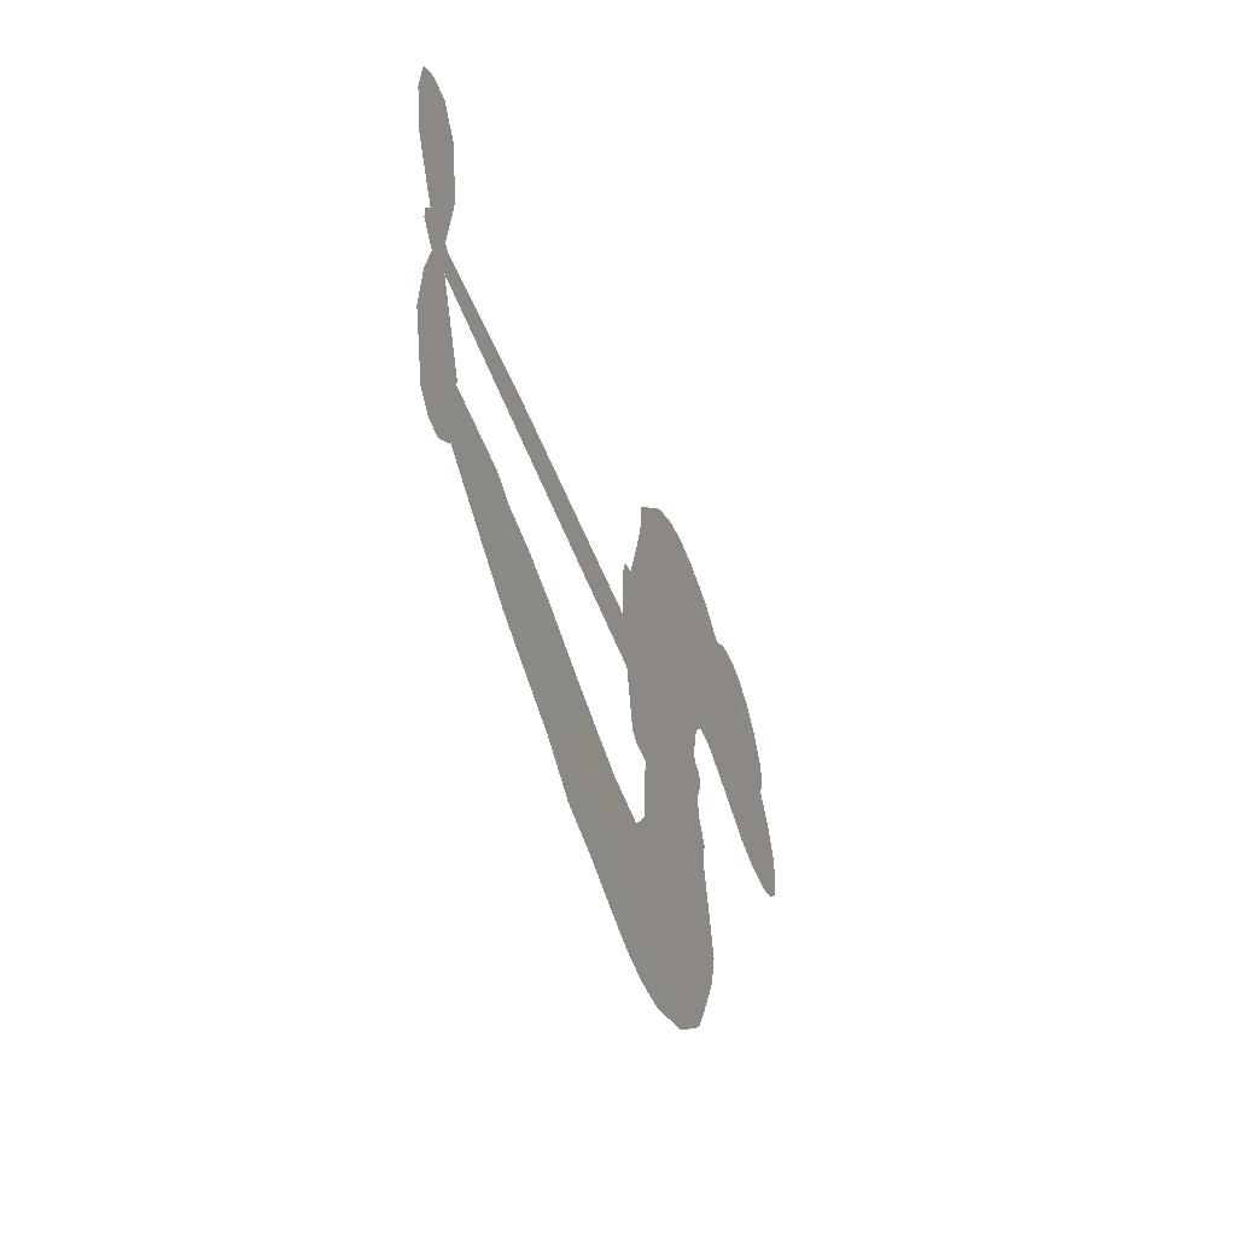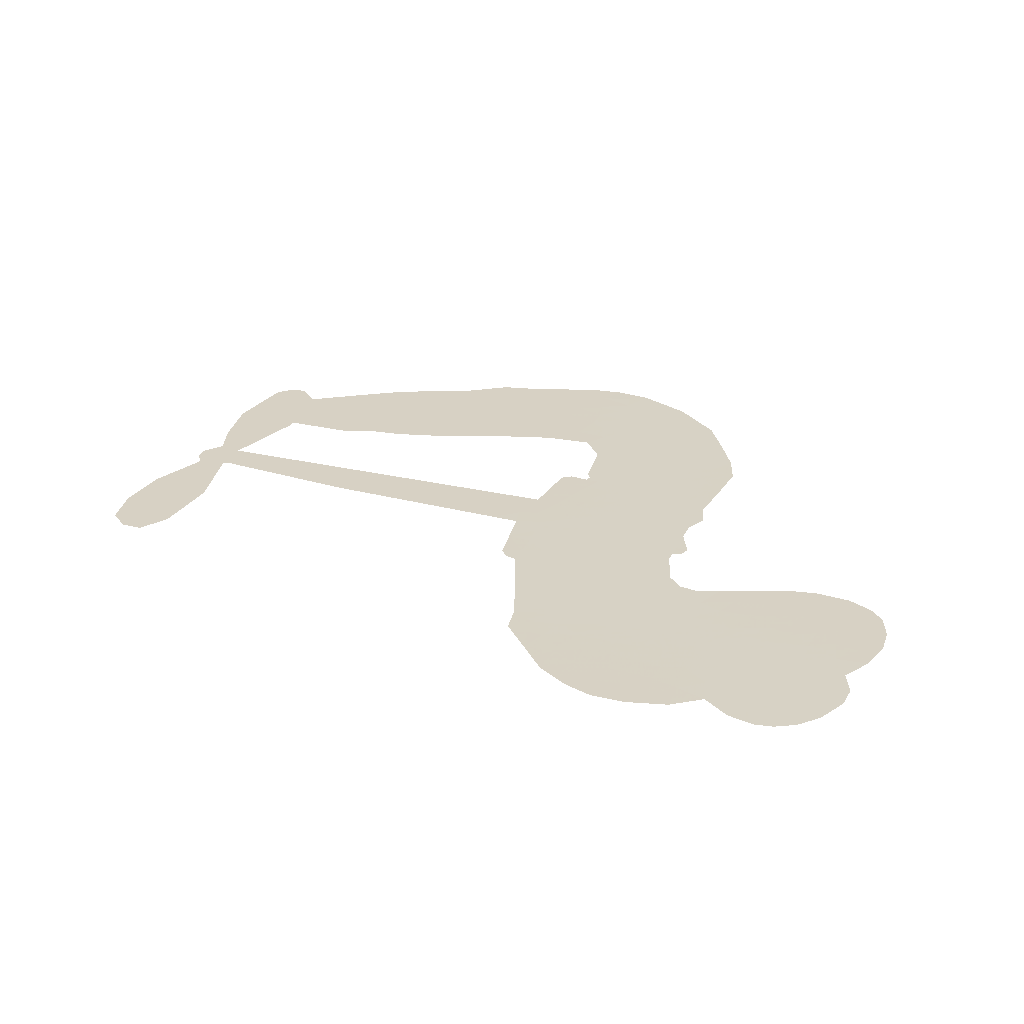
<metadata>
{"format":"obj","ext":"obj","renderer":"f3d","projection":"perspective","resolution":1024,"background":"white","views":[{"elev":-54.5,"azim":109.2,"up":"+Y"},{"elev":27.1,"azim":-165.1,"up":"+Z"}]}
</metadata>
<code>
v -3783 954.5 0.2257
v -3765 1002 0.2142
v -3737 1043 0.1893
v -3749 1081 0.1564
v -3743 1117 0.1258
v -3717 1162 0
v -3687 1188 0.102
v -3656 1202 0.135
v -3628 1203 0.1547
v -3589 1190 0.1819
v -3552 1157 0.2241
v -3506 1184 0.2597
v -3444 1194 0.2811
v -3393 1188 0.2947
v -3355 1171 0.3046
v -3307 1135 0.3194
v -3232 1032 0.357
v -3229 990.2 0.3705
v -3187 825 0.4716
v -3170 817.9 0.486
v -3161 803 0.5
v -3156 697.5 0.5272
v -2828 654.6 0.6118
v -2607 611.8 0.6795
v -2599 616.1 0.6864
v -2613 732.8 0.7179
v -2593 840.4 0.7338
v -2561 881.4 0.7382
v -2529 877.5 0.741
v -2502 849.3 0.75
v -2496 786.6 0.73
v -2512 706.7 0.7164
v -2557 618.3 0.6913
v -2545 598.2 0.6867
v -2545 578.2 0.6845
v -2571 550.3 0.6806
v -2558 492 0.6797
v -2552 407.1 0.6797
v -2580 297.1 0.6797
v -2603 277.4 0.6797
v -2627 278.5 0.6797
v -2653 307.7 0.6797
v -2662 346.6 0.6797
v -2656 433.5 0.6797
v -2605 560.3 0.6784
v -3172 611.3 0.5463
v -3191 518.6 0.5748
v -3206 508.9 0.5774
v -3234 514.9 0.5876
v -3238 504.2 0.6008
v -3231 493.7 0.6103
v -3230 410.9 0.669
v -3202 366.6 0.7013
v -3130 364.4 0.6935
v -2926 408.9 0.5832
v -2862 418.7 0.546
v -2804 419 0.5055
v -2769 431.6 0.4795
v -2654 420.3 0.3786
v -2620 400.2 0.324
v -2608 376.7 0.25
v -2621 344.5 0.3476
v -2654 311.4 0.4048
v -2805 235.2 0.5381
v -2932 195 0.6229
v -2994 161.9 0.662
v -3056 154.7 0.6969
v -3167 131.2 0.7854
v -3212 130.8 0.8353
v -3265 143.1 1
v -3342 187 0.7852
v -3409 257.3 0.7241
v -3465 383.9 0.6592
v -3477 436.1 0.64
v -3449 576.4 0.5732
v -3456 614.4 0.5548
v -3438 646.5 0.5366
v -3434 678.7 0.5138
v -3450 724.1 0.488
v -3443 738.4 0.4836
v -3428 745.7 0.475
v -3426 759.8 0.4601
v -3439 820.6 0.3966
v -3459 845.8 0.3579
v -3487 853.4 0.3262
v -3625 816.3 0.2586
v -3667 812.7 0.2511
v -3720 822.8 0.2439
v -3756 844.7 0.2394
v -3774 868.6 0.2368
v -3785 910 0.2319
v -2888 585.9 0.5994
v -2596 599.5 0.682
v -3405 747.6 0.4707
v -3255 517.5 0.5938
v -3231 452.3 0.6381
v -3429 723.8 0.4874
v -3191 794.7 0.4858
v -3181 565 0.5622
v -2747 573.1 0.6359
v -2578 611.9 0.688
v -2676 566.8 0.6569
v -2640 563.6 0.6682
v -3441 701.9 0.4976
v -3242 541 0.5788
v -2606 674.5 0.7066
v -2572 584.8 0.6836
v -2582 647.7 0.6984
v -2646 372.5 0.3594
v -2613 313.5 0.6797
v -3398 793.1 0.4356
v -3254 487.2 0.6142
v -3415 699.5 0.5014
v -3723 888.8 0.2382
v -3639 1152 0.1552
v -3464 895.9 0.3324
v -3158 750.5 0.5019
v -3213 537.2 0.574
v -2718 633.2 0.6416
v -2663 622.5 0.6585
v -3289 553.6 0.5787
v -3243 817.8 0.4567
v -3396 657.6 0.5268
v -3411 865.7 0.378
v -3223 581.1 0.5604
v -2622 586.4 0.6737
v -3307 499.9 0.6088
v -2653 592.5 0.6633
v -2686 598.5 0.6528
v -3410 606 0.5563
v -2765 361.4 0.4835
v -2631 496.9 0.6798
v -2550 840.2 0.7367
v -2534 662.5 0.7065
v -2566 352.1 0.6797
v -3683 1089 0.1614
v -2711 570 0.6462
v -2776 395.9 0.4878
v -2598 520.6 0.6796
v -2831 357.3 0.5314
v -2711 426 0.436
v -2735 391.3 0.4558
v -3405 1111 0.2996
v -3191 206 0.7746
v -3744 930.4 0.2303
v -3652 881.9 0.2508
v -3679 1150 0.111
v -3325 751.9 0.4757
v -3296 430 0.6496
v -2603 786.6 0.7265
v -2567 684.8 0.709
v -3714 1071 0.1686
v -3676 1016 0.2103
v -3682 1052 0.189
v -3614 1044 0.2197
v -3645 1072 0.1922
v -2729 273 0.4788
v -2690 385.4 0.4135
v -3388 1148 0.2993
v -3306 1007 0.3529
v -3190 165.4 0.8021
v -3649 845.1 0.2536
v -3557 835.6 0.2803
v -3690 860.2 0.2454
v -3367 761.8 0.4638
v -3260 430.7 0.6517
v -3276 372.4 0.6851
v -3648 1037 0.2092
v -3624 977.3 0.2398
v -3589 1104 0.2106
v -3649 1112 0.1665
v -3435 1147 0.2852
v -3353 1110 0.3145
v -3265 1009 0.3597
v -3112 142 0.7377
v -3239 186.1 0.8371
v -3372 713.7 0.4939
v -3330 831 0.4282
v -3612 1078 0.2071
v -3562 1058 0.2406
v -3269 1084 0.3381
v -3403 829.7 0.4059
v -3159 186 0.7629
v -3134 247.8 0.7213
v -3358 802.2 0.4387
v -3287 1045 0.3449
v -3209 907.2 0.4135
v -3372 845.5 0.4069
v -3316 1082 0.329
v -3358 926.5 0.3697
v -3281 935.8 0.3864
v -3376 888.2 0.3811
v -3263 970.4 0.3747
v -3322 885 0.4007
v -3418 934 0.3427
v -3220 948.5 0.3907
v -3408 900.5 0.3617
v -3246 919.9 0.4009
v -3280 892.3 0.408
v -3240 878.9 0.4239
v -3272 850 0.4322
v -3198 866.1 0.4395
v -3289 806 0.4521
v -3227 847.7 0.4445
v -3443 871 0.3566
v -3286 522.3 0.5947
v -3318 533.8 0.5908
v -3337 596.3 0.5591
v -3370 496.8 0.6117
v -2520 816 0.7369
v -2560 797.5 0.7299
v -2571 753 0.722
v -3683 933.8 0.2361
v -3687 897 0.2418
v -3242 722.5 0.5029
v -3720 1000 0.211
v -3533 905.4 0.2908
v -3239 373.7 0.6893
v -3253 305.3 0.7251
v -3227 335 0.7096
v -3262 339.8 0.705
v -3325 331.4 0.7037
v -3290 315.5 0.7171
v -3192 279.7 0.7315
v -3333 261.3 0.7473
v -3219 301.9 0.7248
v -3239 251.8 0.7615
v -3176 325.3 0.71
v -3319 294.7 0.7274
v -3438 320.1 0.6901
v -3286 260.7 0.7569
v -3594 1147 0.1933
v -3617 1123 0.1846
v -3471 1164 0.2717
v -3510 1138 0.2538
v -3470 1121 0.2745
v -3510 1081 0.2617
v -3331 1153 0.3118
v -3359 1141 0.3078
v -3234 154.8 0.8842
v -3290 187.6 0.8518
v -3575 1004 0.2505
v -3288 1110 0.3281
v -3381 1035 0.3236
v -3371 621.8 0.5464
v -3377 573.5 0.5721
v -3312 669 0.5222
v -3354 662.7 0.5242
v -3329 634.4 0.5395
v -3287 605.9 0.5533
v -3403 426.2 0.6463
v -2580 718.3 0.7155
v -2543 727.7 0.7185
v -2504 746.6 0.7232
v -2532 772.7 0.7269
v -3713 919.6 0.2347
v -3714 960.1 0.2253
v -3675 974.4 0.2266
v -3194 722.3 0.5093
v -3254 770.1 0.4783
v -3707 1031 0.1974
v -3500 887.6 0.3121
v -3495 936 0.3038
v -3522 844.7 0.2987
v -3600 867.5 0.2655
v -3549 872.1 0.2851
v -3579 906.8 0.2703
v -3556 954.1 0.2714
v -3226 218.6 0.7878
v -3197 242.8 0.7543
v -3268 223.1 0.7952
v -3310 225 0.7847
v -3148 290.4 0.7124
v -3028 383.7 0.6428
v -3139 327 0.7002
v -3107 299.5 0.6932
v -3079 373.3 0.6703
v -3091 259.1 0.6962
v -3104 220 0.7136
v -3030 306.6 0.6548
v -3102 337.8 0.6848
v -3139 214.1 0.7373
v -3078 188.1 0.7058
v -3067 291.4 0.6767
v -3061 334.6 0.666
v -3028 194.9 0.6752
v -3024 345 0.6458
v -3029 250.3 0.6647
v -2959 316.6 0.6146
v -3064 230.6 0.6883
v -2977 395.8 0.6131
v -2996 321.4 0.6342
v -2998 279.8 0.6426
v -2973 354.9 0.6166
v -2976 229.2 0.6397
v -2918 354 0.5857
v -3166 365.2 0.7027
v -3546 1114 0.2353
v -3584 1035 0.2374
v -3607 1012 0.2343
v -3551 1027 0.2548
v -3528 1052 0.2592
v -3537 989.1 0.2708
v -3467 1033 0.2913
v -3516 1018 0.2734
v -3495 979.2 0.2928
v -3456 956.1 0.3173
v -3448 923.9 0.3315
v -3413 989.7 0.3253
v -3460 995.1 0.3044
v -3355 1068 0.3226
v -3395 1072 0.3098
v -3340 1030 0.337
v -3443 1081 0.291
v -3424 1040 0.3071
v -3366 989.6 0.3424
v -3344 559.1 0.5786
v -3373 535.2 0.5919
v -3464 505.7 0.6113
v -3414 548.6 0.5866
v -3457 541 0.5936
v -3432 516.9 0.6036
v -3434 465.4 0.628
v -3308 580.5 0.5663
v -3260 578.6 0.5645
v -3244 622.1 0.5454
v -3442 417.1 0.6483
v -3366 307.8 0.7103
v -3749 968.8 0.2217
v -3194 758.7 0.4951
v -3292 768.5 0.472
v -3323 790.6 0.4535
v -3289 721.9 0.4968
v -3225 788.1 0.4769
v -3591 826.1 0.2675
v -3528 936.7 0.2876
v -3588 970.9 0.2543
v -3613 935.3 0.2533
v -3648 947.9 0.2406
v -2991 196.8 0.6543
v -2952 270.3 0.6182
v -3542 1082 0.2449
v -3476 1088 0.2761
v -3389 959.5 0.3446
v -3396 466.6 0.6271
v -3350 435.7 0.6437
v -3471 470.8 0.6271
v -3208 615.4 0.5475
v -3183 657.9 0.5353
v -3277 647.3 0.5342
v -3232 671.1 0.5264
v -3226 750.5 0.4925
v -3330 708.5 0.4999
v -3619 899.3 0.2572
v -2935 234.5 0.6153
v -2868 214.6 0.5793
v -2880 283.5 0.5739
v -2900 204.6 0.6006
v -2894 244 0.5895
v -2852 253.5 0.5625
v -2915 272.3 0.5968
v -2908 313.5 0.5858
v -2828 303 0.538
v -2875 344.3 0.561
v -2861 380.3 0.5482
v -2828 392.9 0.525
v -2894 413.6 0.5649
v -3030 598.6 0.5668
v -2992 676 0.5732
v -3200 688.3 0.5228
v -3269 687 0.5162
v -2818 268.6 0.5385
v -2774 301.9 0.5021
v -2767 254.1 0.5102
v -2719 344.8 0.4493
v -2895 379.3 0.569
v -3101 604.9 0.5522
v -2751 329.3 0.4787
v -2691 292.2 0.4437
v -2722 309.5 0.4618
v -2686 328.4 0.4252
v -3074 686.8 0.5547
v -3152 665.7 0.5374
v -3115 692.1 0.5441
v -2615 363.7 0.6797
v -2584 385.7 0.6797
v -2599 441.6 0.6797
v -2659 390 0.6797
v -2621 404.5 0.6797
v -3705 1121 0.1157
v -3286 467.5 0.6274
v -3324 464.4 0.6288
v -3319 924.3 0.3826
v -3310 965.3 0.3671
v -3306 854.9 0.4213
v -3376 221.8 0.7518
v -3371 260.2 0.7348
v -2945 378.2 0.5978
v -3410 368.5 0.6725
v -3366 355.1 0.685
v -3325 382.2 0.6748
v -3380 393.1 0.6639
v -3297 397.4 0.6685
v -3350 402.7 0.6614
v -2861 313 0.5572
v -2797 335.2 0.5116
v -2799 369.7 0.5075
v -3100 649.9 0.5506
v -3136 608.1 0.5468
v -3063 626.5 0.5592
v -3033 681.4 0.564
v -2959 592.3 0.5828
v -3023 640.3 0.5674
v -2995 595.4 0.5747
v -2910 665.3 0.5922
v -2973 635.1 0.5786
v -2930 625.5 0.5888
v -2951 670.7 0.5826
v -2924 589.1 0.591
v -2555 449.5 0.6797
v -2595 480.5 0.6797
v -2643 465.2 0.6797
v -3346 960.3 0.3594
v -3452 351.9 0.6737
v -3400 328.5 0.6931
v -3424 288.5 0.7075
v -3391 288 0.7149
v -3131 640.5 0.545
v -2773 643.9 0.6259
v -2751 612 0.6334
v -2817 579.5 0.6169
v -2782 576.3 0.6262
v -2797 612.6 0.6213
v -2837 615 0.6111
v -2869 659.9 0.6019
v -2890 625.8 0.5981
v -3116 186.8 0.7309
v -3144 156.1 0.7601
f 112 206 391
f 186 160 174
f 75 130 76
f 203 122 201
f 105 121 206
f 45 107 93
f 51 50 112
f 123 78 77
f 89 88 114
f 125 118 99
f 1 91 145
f 162 164 87
f 25 108 106
f 43 42 110
f 80 79 97
f 126 93 24
f 58 138 142
f 179 299 180
f 128 129 102
f 105 125 325
f 52 166 167
f 143 159 172
f 240 176 70
f 142 138 131
f 176 240 161
f 223 231 219
f 59 158 109
f 95 112 50
f 117 21 98
f 113 94 97
f 97 104 113
f 104 78 113
f 349 383 22
f 166 112 391
f 105 95 49
f 74 73 327
f 51 112 96
f 82 94 111
f 107 34 101
f 52 218 53
f 323 345 322
f 203 260 122
f 90 89 114
f 167 221 218
f 145 256 257
f 91 90 114
f 298 232 170
f 98 19 334
f 282 183 437
f 77 76 130
f 4 3 152
f 152 5 4
f 56 365 366
f 45 126 103
f 115 9 8
f 8 7 147
f 45 139 36
f 106 151 252
f 147 7 6
f 381 158 375
f 114 145 91
f 246 208 245
f 136 154 156
f 10 9 115
f 19 122 334
f 205 83 124
f 17 174 18
f 84 205 116
f 165 111 94
f 182 83 111
f 162 146 164
f 239 15 159
f 206 207 127
f 129 137 102
f 236 234 235
f 350 250 326
f 172 159 14
f 180 302 342
f 126 45 93
f 322 318 320
f 239 238 15
f 211 150 212
f 5 152 390
f 136 152 154
f 25 93 101
f 31 30 210
f 107 45 36
f 124 192 197
f 161 183 144
f 119 430 137
f 120 119 129
f 296 364 376
f 359 361 355
f 287 274 285
f 363 373 406
f 276 285 281
f 50 49 95
f 53 218 220
f 275 54 297
f 49 48 118
f 126 128 103
f 274 287 294
f 58 57 138
f 78 123 113
f 407 406 131
f 118 105 49
f 375 158 142
f 68 161 69
f 61 109 62
f 421 139 132
f 109 60 59
f 166 52 96
f 423 394 160
f 60 109 61
f 348 349 351
f 85 84 116
f 141 58 142
f 162 87 86
f 43 110 385
f 134 32 151
f 386 385 135
f 110 42 41
f 110 135 385
f 102 103 128
f 57 366 407
f 40 110 41
f 40 39 110
f 421 387 420
f 119 137 129
f 141 158 59
f 37 36 139
f 105 206 95
f 47 118 48
f 94 81 97
f 95 206 112
f 430 433 432
f 432 100 430
f 413 416 369
f 82 81 94
f 177 165 94
f 98 20 19
f 98 21 20
f 97 79 104
f 63 62 109
f 108 151 106
f 117 330 259
f 210 133 211
f 93 107 101
f 83 82 111
f 259 22 117
f 348 99 46
f 47 99 118
f 24 93 25
f 132 139 45
f 35 34 107
f 126 24 128
f 101 34 33
f 118 125 105
f 130 123 77
f 115 8 147
f 128 24 120
f 108 101 33
f 27 133 28
f 108 33 134
f 255 253 254
f 185 111 165
f 28 133 29
f 133 30 29
f 129 128 120
f 110 39 135
f 159 15 14
f 145 114 256
f 193 160 394
f 101 108 25
f 389 388 385
f 36 35 107
f 168 154 153
f 81 80 97
f 372 373 363
f 151 108 134
f 214 114 164
f 145 257 329
f 163 265 335
f 179 233 171
f 390 6 5
f 147 390 171
f 113 123 177
f 177 123 248
f 209 346 392
f 397 396 225
f 261 154 152
f 27 150 211
f 253 252 151
f 152 136 390
f 3 2 216
f 168 169 300
f 261 152 3
f 168 156 154
f 261 153 154
f 234 236 172
f 179 156 155
f 147 171 115
f 64 374 372
f 375 380 381
f 141 142 158
f 142 131 375
f 172 14 13
f 143 173 239
f 308 205 197
f 196 198 187
f 283 175 67
f 161 144 176
f 264 266 163
f 214 146 213
f 85 262 264
f 262 85 116
f 114 88 164
f 87 164 88
f 177 94 113
f 332 148 331
f 112 166 96
f 166 149 403
f 346 209 345
f 223 219 221
f 169 168 153
f 155 156 168
f 265 162 86
f 162 265 146
f 179 180 170
f 11 10 232
f 136 156 171
f 171 156 179
f 12 234 13
f 172 13 234
f 173 311 189
f 189 311 313
f 16 173 189
f 200 198 199
f 288 280 284
f 183 282 144
f 270 184 224
f 70 176 241
f 245 248 123
f 148 165 177
f 188 194 192
f 188 182 185
f 179 155 299
f 179 170 233
f 299 300 242
f 301 302 180
f 188 192 124
f 17 181 186
f 83 182 124
f 438 161 68
f 437 283 279
f 288 290 286
f 220 226 228
f 332 165 148
f 188 185 178
f 17 186 174
f 189 186 181
f 174 193 18
f 185 182 111
f 202 187 200
f 182 188 124
f 16 189 243
f 311 173 312
f 189 313 186
f 194 190 192
f 18 193 196
f 194 188 178
f 190 195 197
f 160 193 174
f 198 196 193
f 122 204 201
f 393 194 199
f 160 313 316
f 304 314 343
f 190 197 192
f 198 193 191
f 197 195 308
f 199 191 393
f 198 191 199
f 395 194 178
f 198 200 187
f 201 200 199
f 204 19 202
f 395 199 194
f 201 395 203
f 332 178 185
f 204 202 200
f 260 331 333
f 201 204 200
f 19 204 122
f 83 205 84
f 197 205 124
f 207 206 121
f 206 127 391
f 324 317 207
f 130 320 246
f 250 350 249
f 123 130 245
f 127 207 209
f 207 121 324
f 30 133 210
f 133 27 211
f 150 26 212
f 210 211 255
f 252 212 26
f 253 255 212
f 146 354 339
f 258 153 216
f 146 214 164
f 256 214 213
f 353 247 333
f 348 46 349
f 2 1 329
f 216 257 258
f 307 263 308
f 354 267 338
f 52 167 218
f 221 220 218
f 221 167 223
f 269 270 227
f 219 226 220
f 53 220 228
f 167 222 223
f 219 220 221
f 402 400 404
f 328 225 229
f 222 229 223
f 269 227 271
f 226 227 224
f 224 273 228
f 397 72 396
f 71 70 241
f 227 226 219
f 226 224 228
f 223 229 231
f 144 269 176
f 273 224 184
f 297 53 228
f 399 251 327
f 231 229 225
f 400 402 399
f 426 427 425
f 71 241 272
f 219 231 227
f 10 115 232
f 233 115 171
f 170 232 233
f 115 233 232
f 11 235 12
f 234 12 235
f 11 232 298
f 236 143 172
f 235 11 298
f 235 237 343
f 299 301 180
f 237 302 304
f 143 239 159
f 173 16 238
f 173 238 239
f 70 69 240
f 161 240 69
f 176 269 271
f 271 231 272
f 338 268 337
f 262 263 217
f 314 312 143
f 189 181 243
f 316 313 244
f 246 245 130
f 249 248 245
f 319 322 321
f 318 207 317
f 250 249 208
f 215 260 333
f 249 245 208
f 248 247 353
f 250 208 324
f 247 248 249
f 325 250 324
f 325 326 250
f 230 399 424
f 400 222 401
f 106 252 26
f 253 151 32
f 255 254 31
f 212 252 253
f 210 255 31
f 253 32 254
f 212 255 211
f 214 256 114
f 257 256 213
f 257 213 258
f 216 2 329
f 339 258 213
f 169 153 258
f 330 117 98
f 326 351 350
f 331 260 203
f 259 330 352
f 3 216 261
f 153 261 216
f 263 262 116
f 266 264 262
f 310 304 305
f 301 242 303
f 265 266 267
f 266 262 217
f 267 266 217
f 265 163 266
f 268 267 217
f 268 338 267
f 263 336 217
f 268 303 337
f 270 269 144
f 227 231 271
f 270 144 282
f 227 270 224
f 272 231 225
f 176 271 241
f 272 225 396
f 241 271 272
f 184 278 276
f 228 273 275
f 276 284 285
f 285 274 277
f 273 276 275
f 284 276 278
f 184 276 273
f 54 275 281
f 175 283 437
f 276 281 275
f 279 184 282
f 278 184 279
f 437 279 282
f 290 288 284
f 376 398 296
f 277 54 281
f 282 184 270
f 438 183 161
f 66 286 67
f 67 286 283
f 279 290 278
f 284 280 285
f 285 280 287
f 277 281 285
f 340 65 295
f 278 290 284
f 292 287 280
f 294 287 292
f 340 286 66
f 341 293 295
f 292 280 293
f 358 359 355
f 279 283 290
f 286 290 283
f 293 280 288
f 291 294 398
f 294 292 289
f 295 293 288
f 289 292 293
f 294 289 296
f 294 291 274
f 340 288 286
f 293 341 289
f 361 362 341
f 365 376 364
f 342 170 180
f 275 297 228
f 237 235 298
f 300 299 155
f 301 299 242
f 168 300 155
f 337 300 169
f 242 337 303
f 342 302 237
f 305 301 303
f 311 312 244
f 336 303 268
f 307 310 306
f 301 305 302
f 305 303 306
f 303 336 306
f 304 302 305
f 307 306 263
f 305 306 310
f 308 263 116
f 307 195 309
f 308 116 205
f 195 307 308
f 309 344 316
f 309 244 315
f 307 309 310
f 315 310 309
f 312 173 143
f 313 311 244
f 314 143 236
f 315 312 314
f 244 309 316
f 186 313 160
f 343 314 236
f 315 314 304
f 315 304 310
f 244 312 315
f 344 309 195
f 393 394 423
f 208 246 317
f 318 317 246
f 75 320 130
f 207 318 209
f 323 251 345
f 320 318 246
f 320 321 322
f 322 319 323
f 320 75 321
f 318 322 209
f 347 74 323
f 327 323 74
f 317 324 208
f 325 324 121
f 105 325 121
f 326 325 125
f 348 326 125
f 350 247 249
f 230 425 399
f 323 327 251
f 427 397 328
f 73 399 327
f 145 329 1
f 216 329 257
f 334 330 98
f 215 352 260
f 332 331 203
f 331 148 333
f 178 332 203
f 332 185 165
f 353 333 148
f 371 247 350
f 122 260 334
f 334 260 352
f 336 263 306
f 265 86 335
f 268 217 336
f 300 337 242
f 337 169 338
f 169 258 339
f 265 354 146
f 146 339 213
f 169 339 338
f 65 340 66
f 288 340 295
f 65 355 295
f 341 295 355
f 237 298 342
f 170 342 298
f 235 343 236
f 304 343 237
f 195 190 344
f 423 344 190
f 346 345 251
f 322 345 209
f 399 425 400
f 391 392 149
f 99 348 125
f 323 319 347
f 413 410 368
f 259 370 22
f 215 351 370
f 326 348 351
f 371 333 247
f 370 351 349
f 371 215 333
f 259 352 215
f 334 352 330
f 148 177 353
f 248 353 177
f 267 354 265
f 339 354 338
f 360 363 357
f 289 341 362
f 357 359 360
f 358 356 359
f 364 140 365
f 360 359 356
f 355 65 358
f 361 359 357
f 356 64 360
f 364 405 140
f 361 357 362
f 355 361 341
f 357 363 405
f 289 362 296
f 360 64 372
f 374 157 373
f 296 362 364
f 362 357 405
f 366 365 140
f 398 376 55
f 366 140 407
f 56 366 57
f 417 415 418
f 365 56 367
f 428 384 383
f 22 370 349
f 215 370 259
f 350 351 371
f 215 371 351
f 373 157 380
f 363 360 372
f 378 375 131
f 373 378 406
f 372 374 373
f 381 380 379
f 365 367 376
f 55 376 367
f 377 410 408
f 46 383 349
f 406 378 131
f 373 380 378
f 63 381 379
f 380 375 378
f 157 379 380
f 63 109 381
f 158 381 109
f 408 382 384
f 22 383 384
f 386 135 38
f 377 408 428
f 428 46 409
f 385 386 389
f 387 386 38
f 389 44 388
f 421 420 37
f 422 44 387
f 386 387 389
f 43 385 388
f 44 389 387
f 171 390 136
f 6 390 147
f 392 391 127
f 166 391 149
f 209 392 127
f 149 392 346
f 394 393 191
f 190 194 393
f 193 394 191
f 423 160 316
f 203 395 178
f 199 395 201
f 272 396 71
f 222 328 229
f 328 397 225
f 291 398 55
f 294 296 398
f 400 328 222
f 401 222 167
f 399 402 251
f 167 403 401
f 404 149 346
f 404 400 401
f 346 251 402
f 166 403 167
f 404 403 149
f 404 401 403
f 346 402 404
f 140 405 363
f 362 405 364
f 407 131 138
f 363 406 140
f 407 138 57
f 140 406 407
f 410 377 368
f 413 411 410
f 428 408 384
f 382 408 410
f 413 414 416
f 382 410 411
f 369 411 413
f 416 414 412
f 436 434 435
f 413 368 414
f 417 416 412
f 92 436 419
f 418 369 416
f 417 419 436
f 139 421 37
f 417 418 416
f 417 412 419
f 387 38 420
f 422 421 132
f 344 423 316
f 421 422 387
f 393 423 190
f 72 397 427
f 399 73 424
f 400 425 328
f 425 427 328
f 425 230 426
f 72 427 426
f 46 428 383
f 377 428 409
f 119 429 430
f 137 430 100
f 432 433 431
f 429 23 433
f 434 431 433
f 433 430 429
f 434 433 23
f 415 417 436
f 92 431 434
f 434 436 92
f 434 23 435
f 415 436 435
f 437 183 438
f 68 175 438
f 437 438 175

</code>
